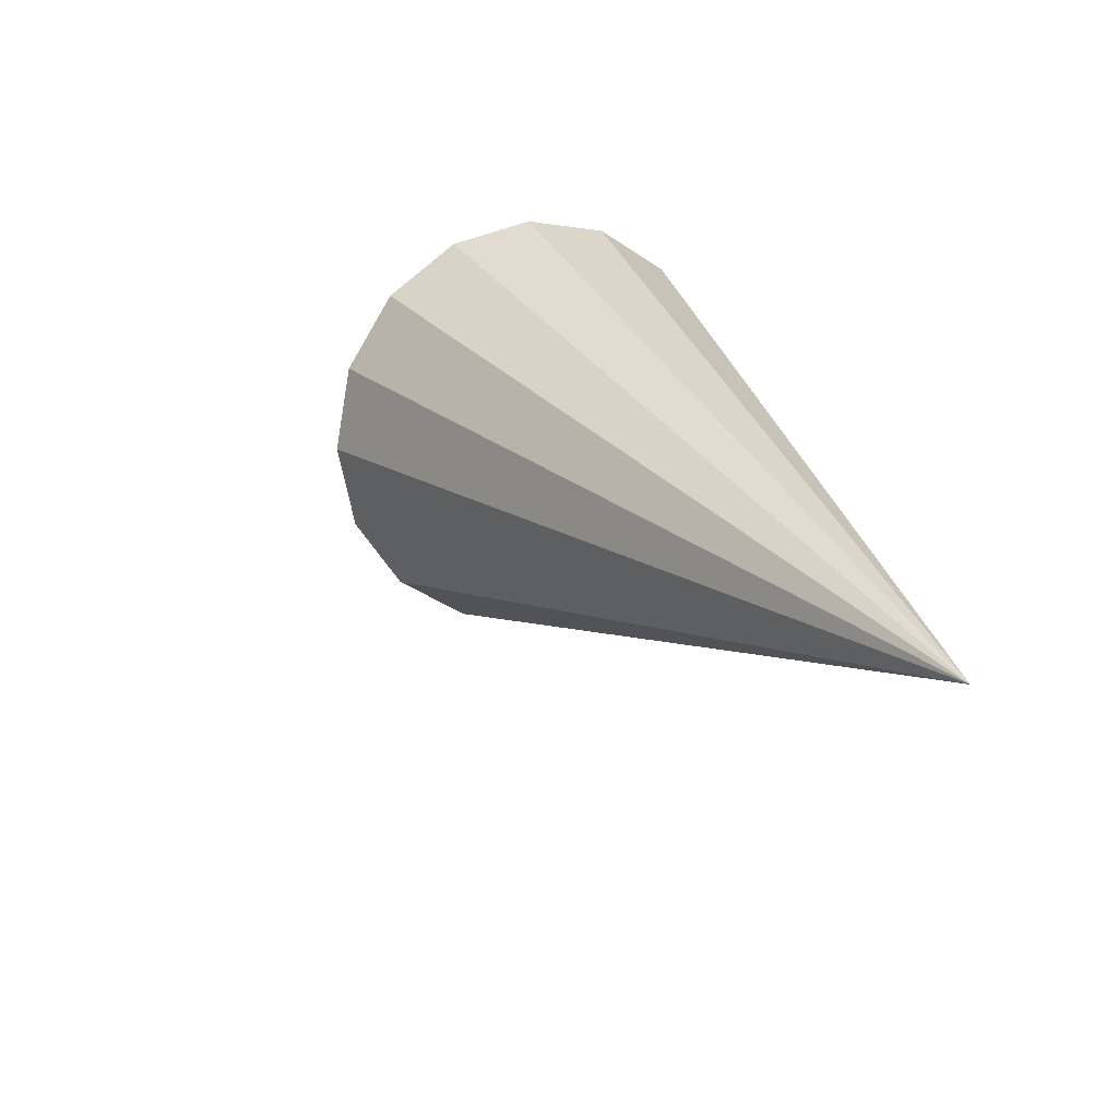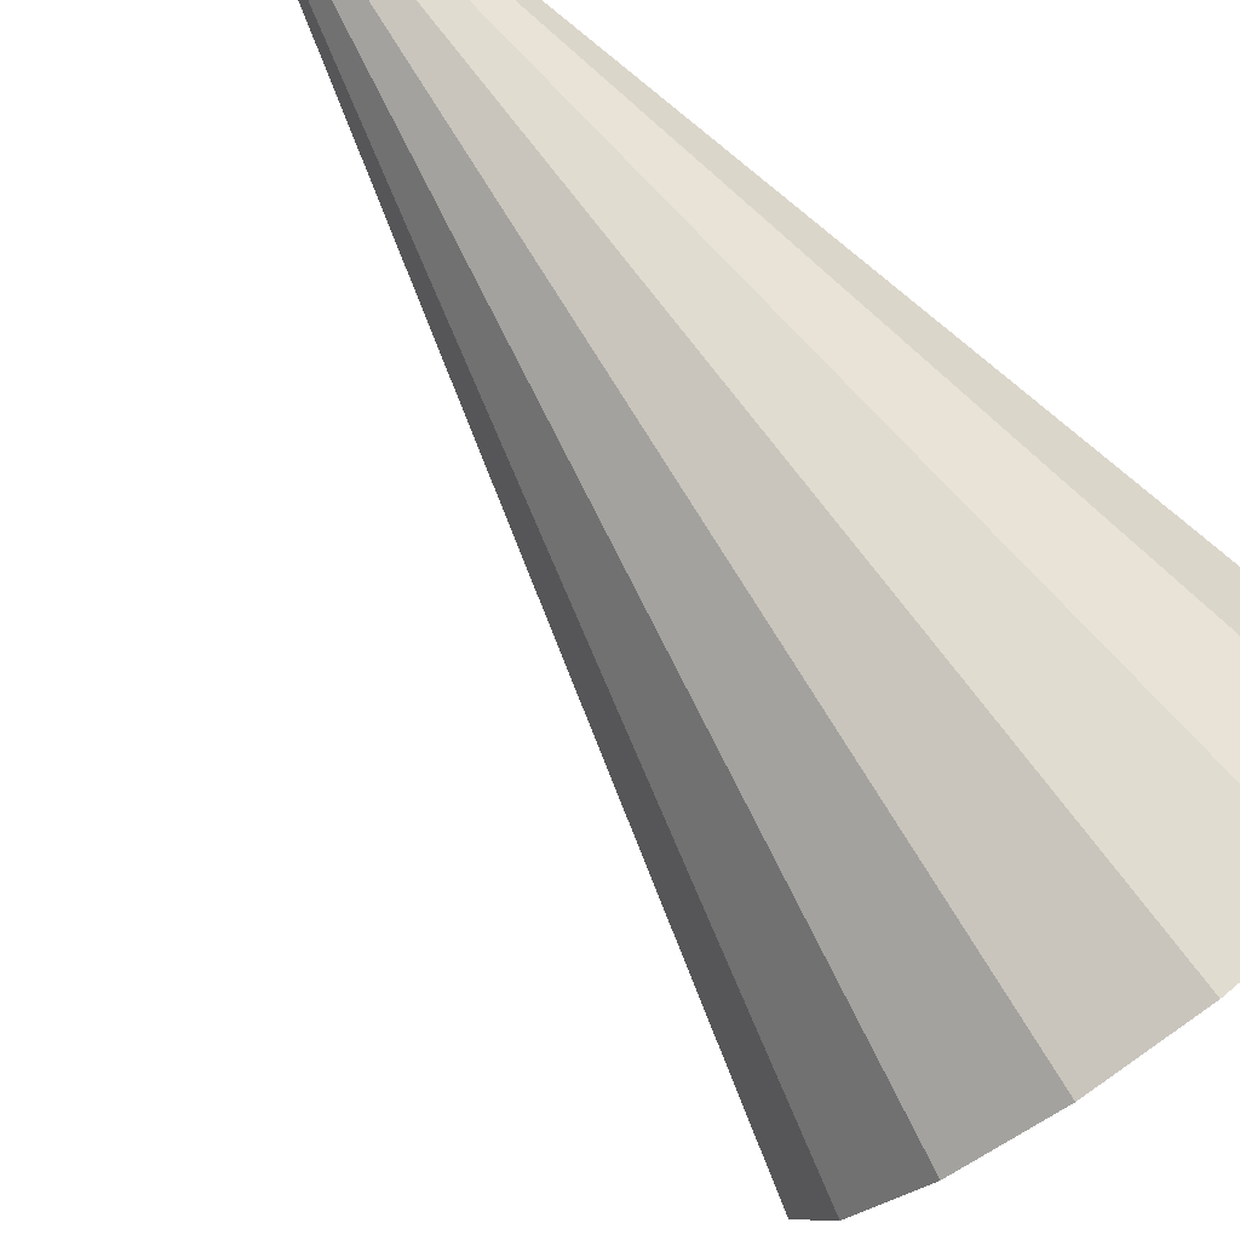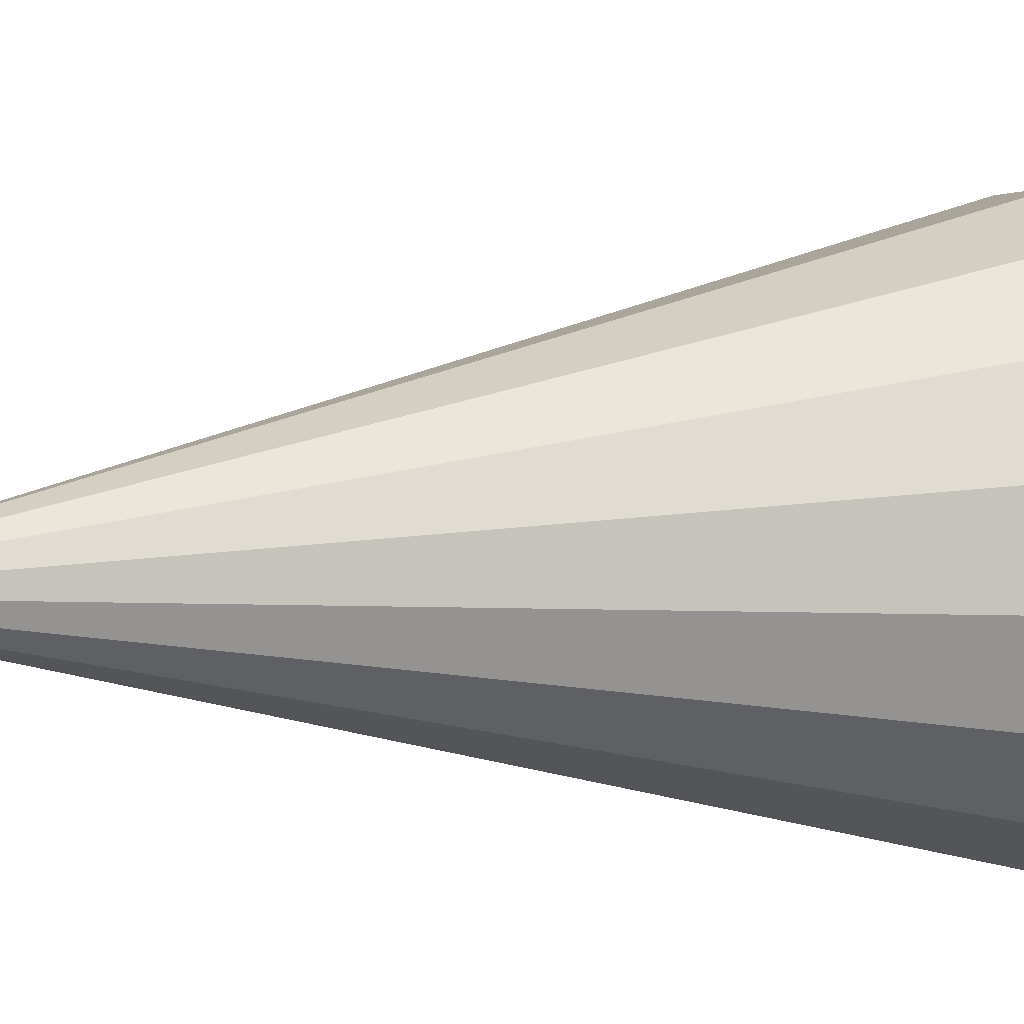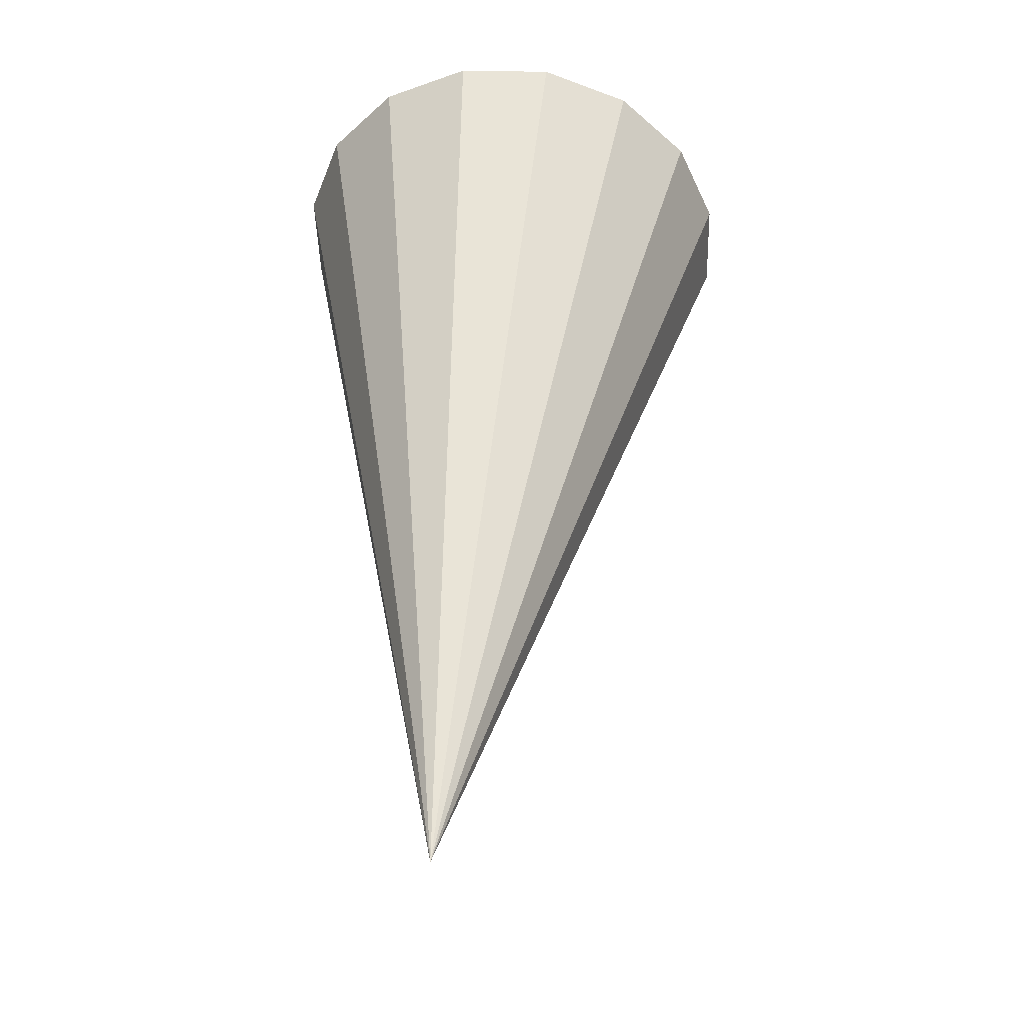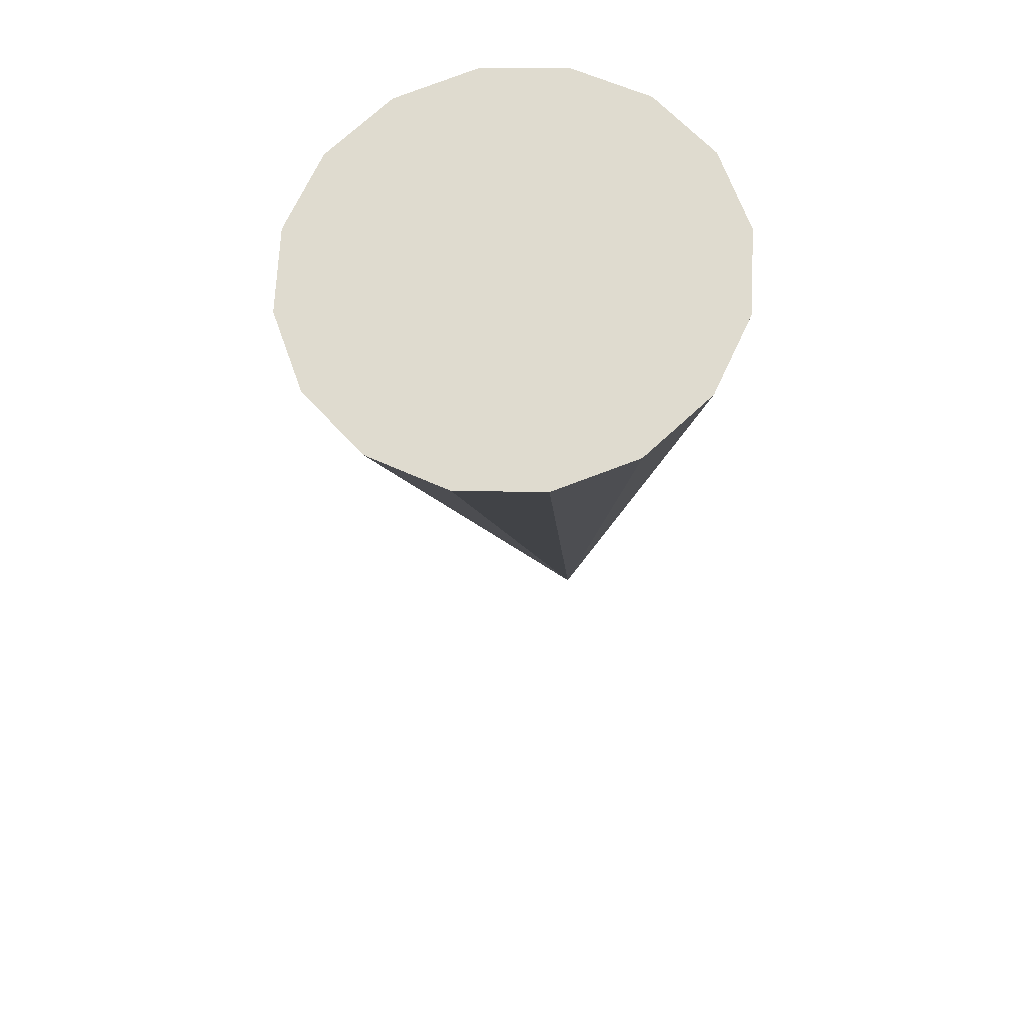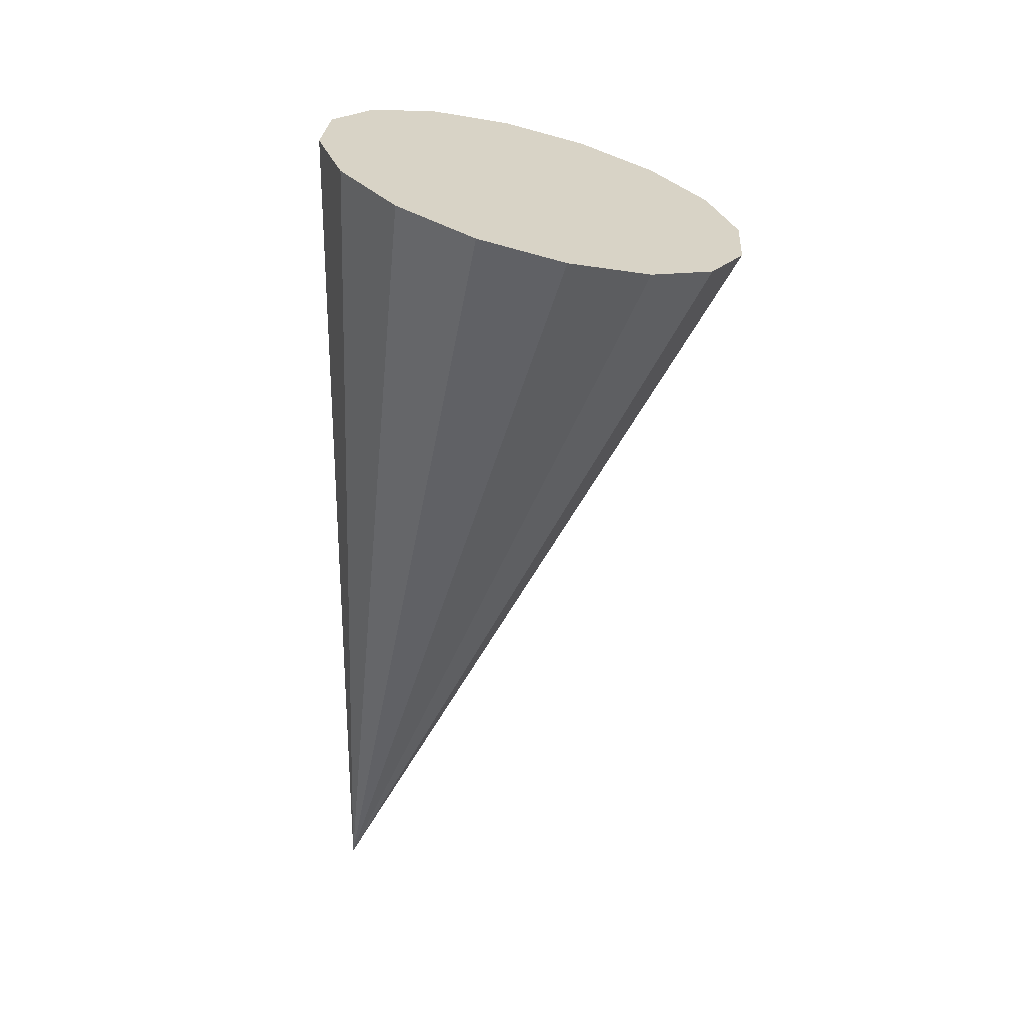
<metadata>
{"format":"obj","ext":"obj","renderer":"f3d","projection":"perspective","resolution":1024,"background":"white","views":[{"elev":-63.5,"azim":-24.9,"up":"+Y"},{"elev":-65.2,"azim":57.5,"up":"+Z"},{"elev":58.4,"azim":95.5,"up":"+Z"},{"elev":-20.9,"azim":57.7,"up":"+Y"},{"elev":43.6,"azim":-121.2,"up":"+Y"},{"elev":4.9,"azim":-169.1,"up":"+Y"}]}
</metadata>
<code>
o Cone.148_Cone.1624
v 0.04222 1.603 -0.6809
v 0.1627 1.591 -0.8479
v 0.2149 1.546 -1.042
v 0.1908 1.476 -1.235
v 0.09406 1.392 -1.396
v -0.0605 1.305 -1.501
v -0.2494 1.229 -1.535
v -0.4439 1.176 -1.491
v -0.6143 1.154 -1.377
v -0.7348 1.165 -1.21
v -0.787 1.21 -1.016
v 0.3375 -0.4318 -0.4499
v -0.7629 1.28 -0.8232
v -0.6662 1.365 -0.662
v -0.5116 1.452 -0.5567
v -0.3227 1.527 -0.5233
v -0.1282 1.58 -0.5669
f 1 12 2
f 2 12 3
f 3 12 4
f 4 12 5
f 5 12 6
f 6 12 7
f 7 12 8
f 8 12 9
f 9 12 10
f 10 12 11
f 11 12 13
f 13 12 14
f 14 12 15
f 15 12 16
f 16 12 17
f 17 12 1
f 8 13 17
f 17 1 2
f 2 3 4
f 4 5 6
f 6 7 8
f 8 9 13
f 9 10 13
f 10 11 13
f 13 14 15
f 15 16 17
f 17 2 4
f 4 6 17
f 6 8 17
f 13 15 17

</code>
